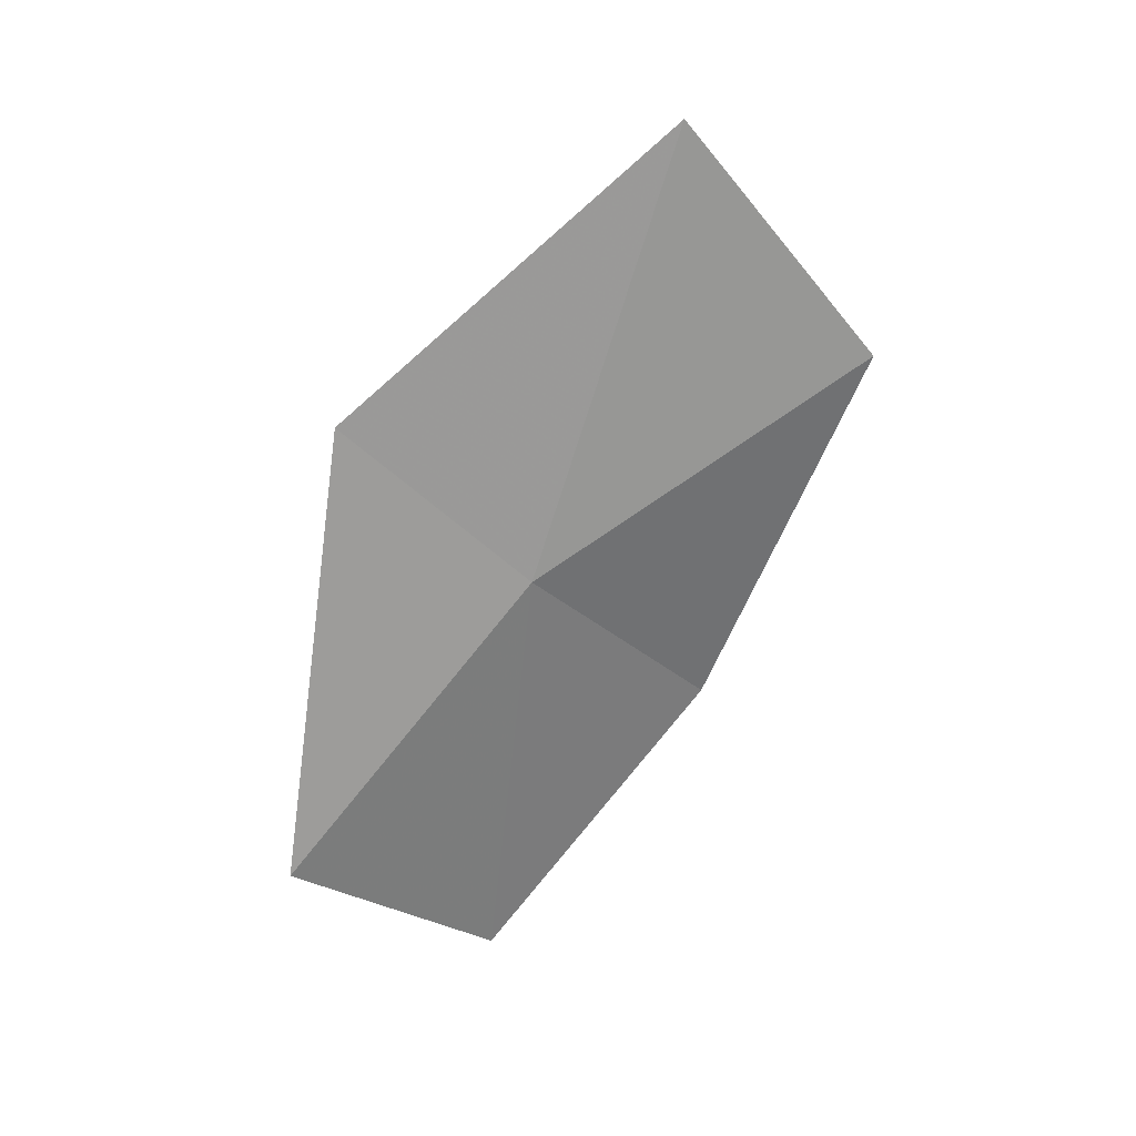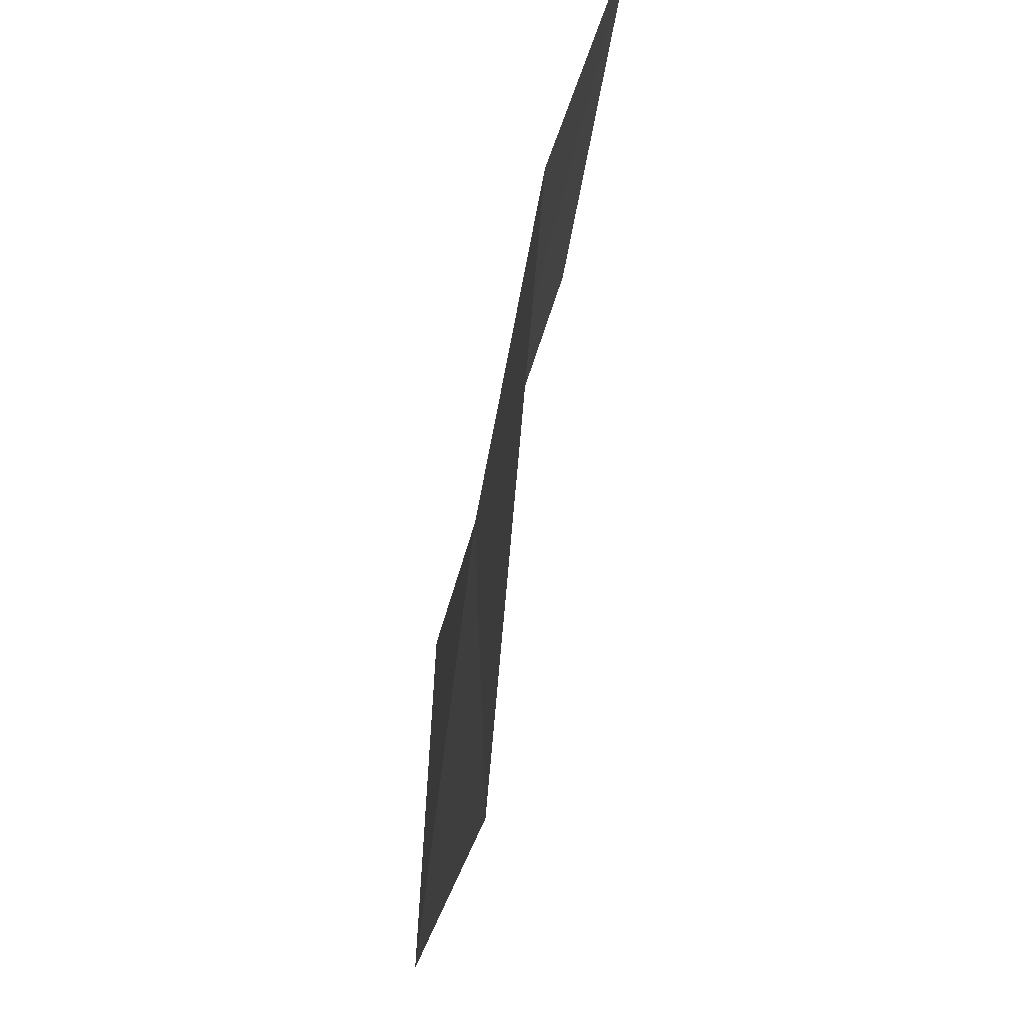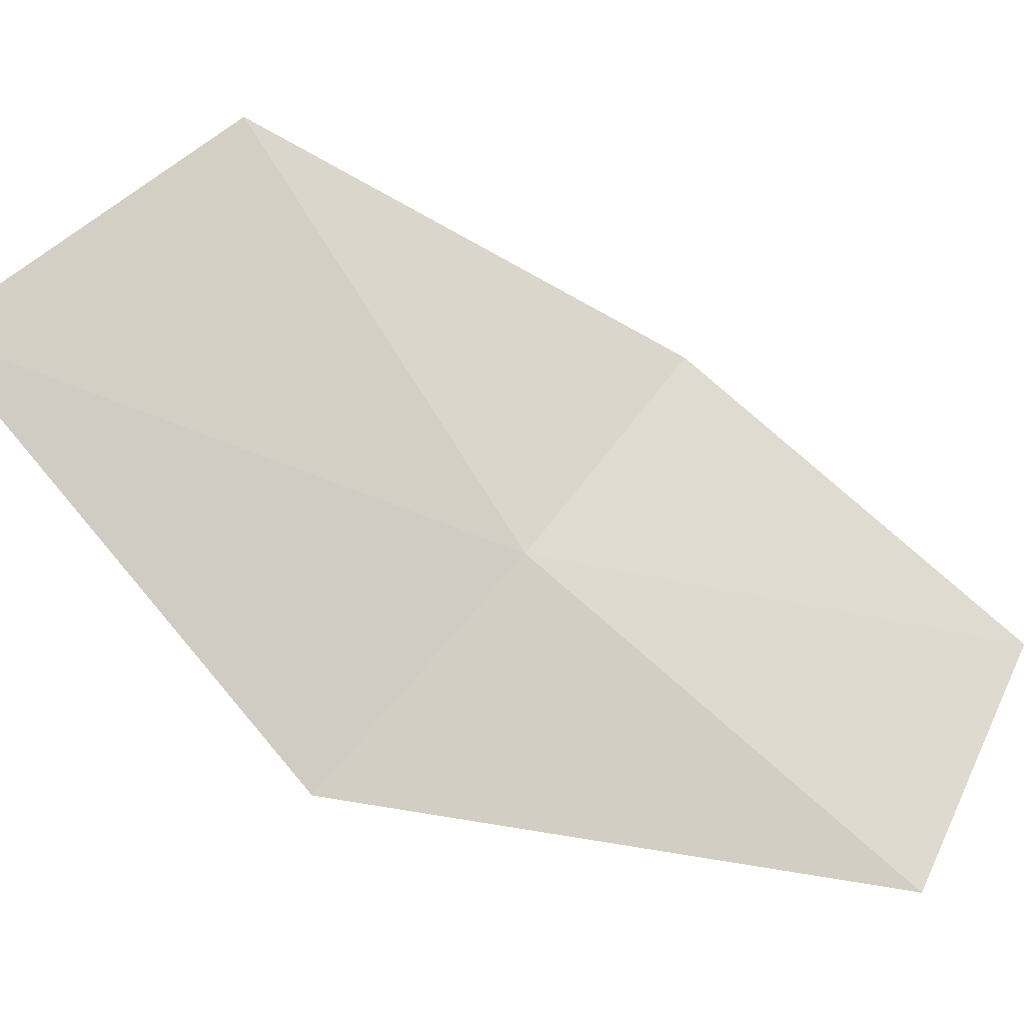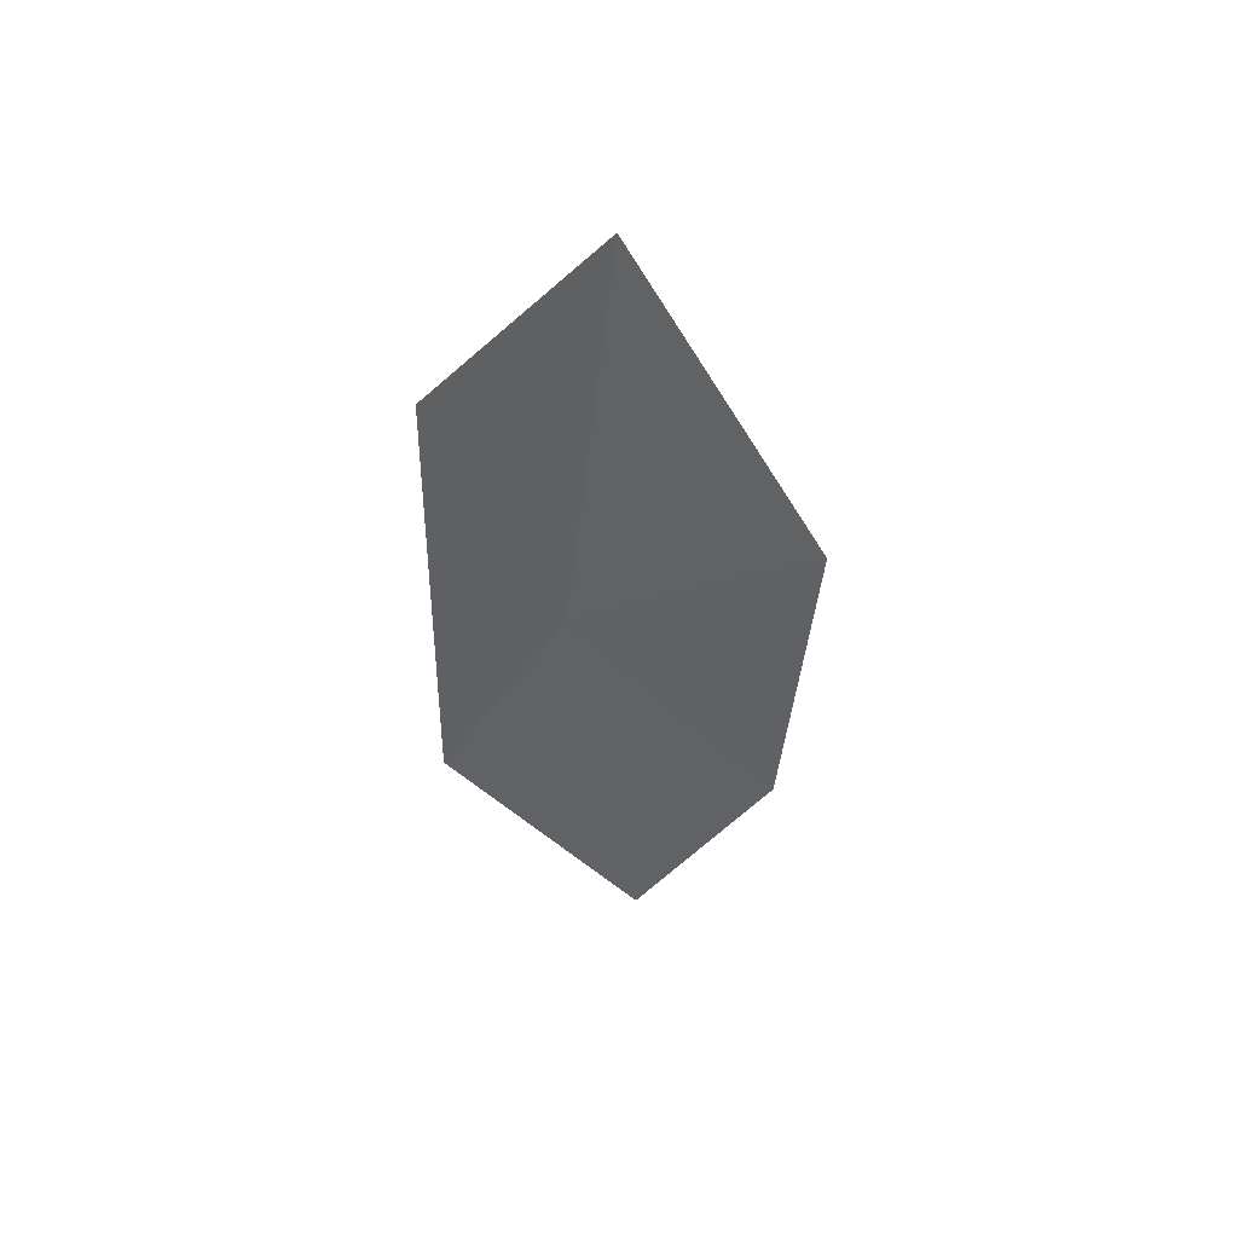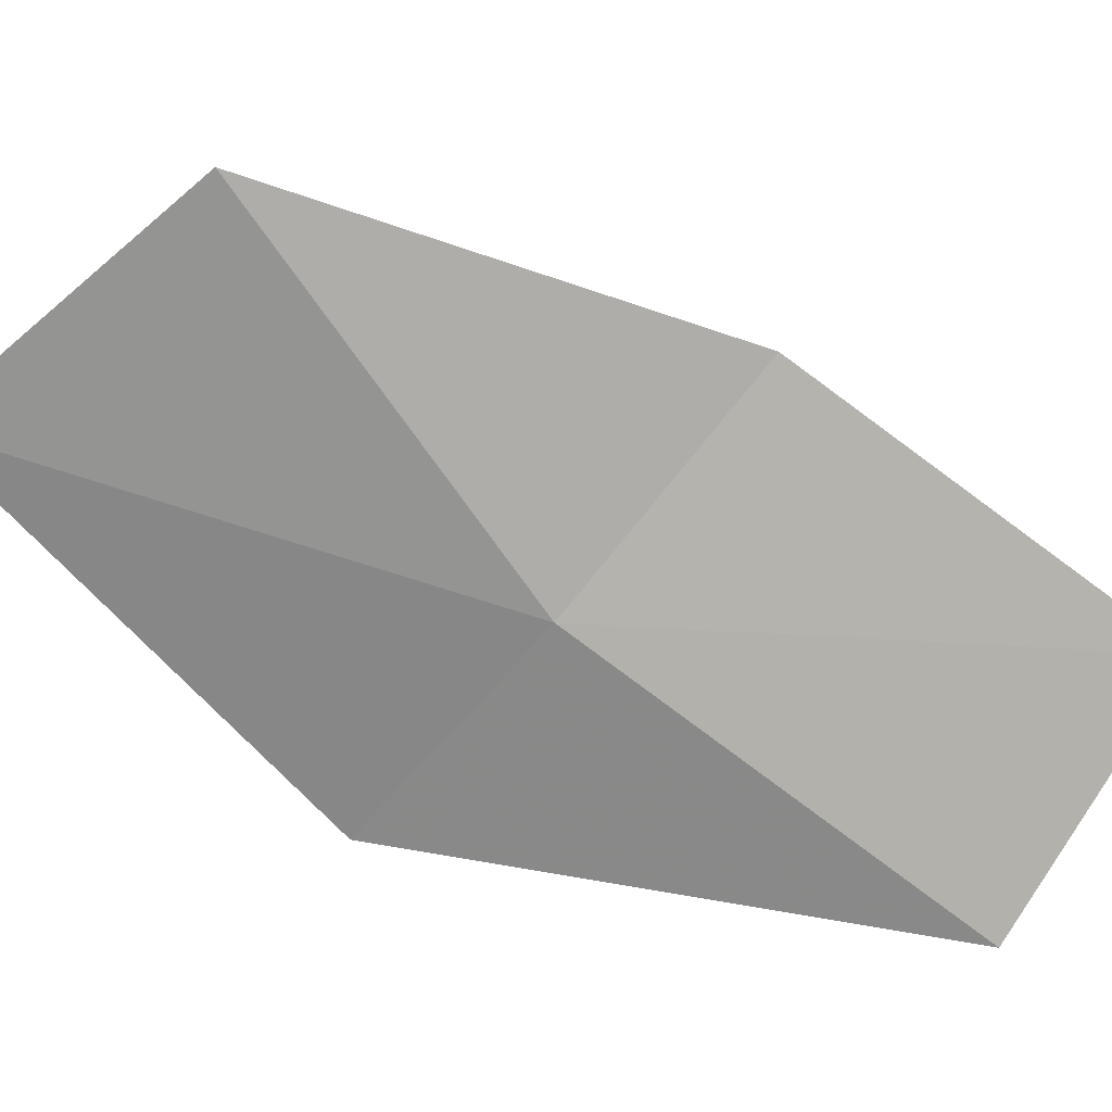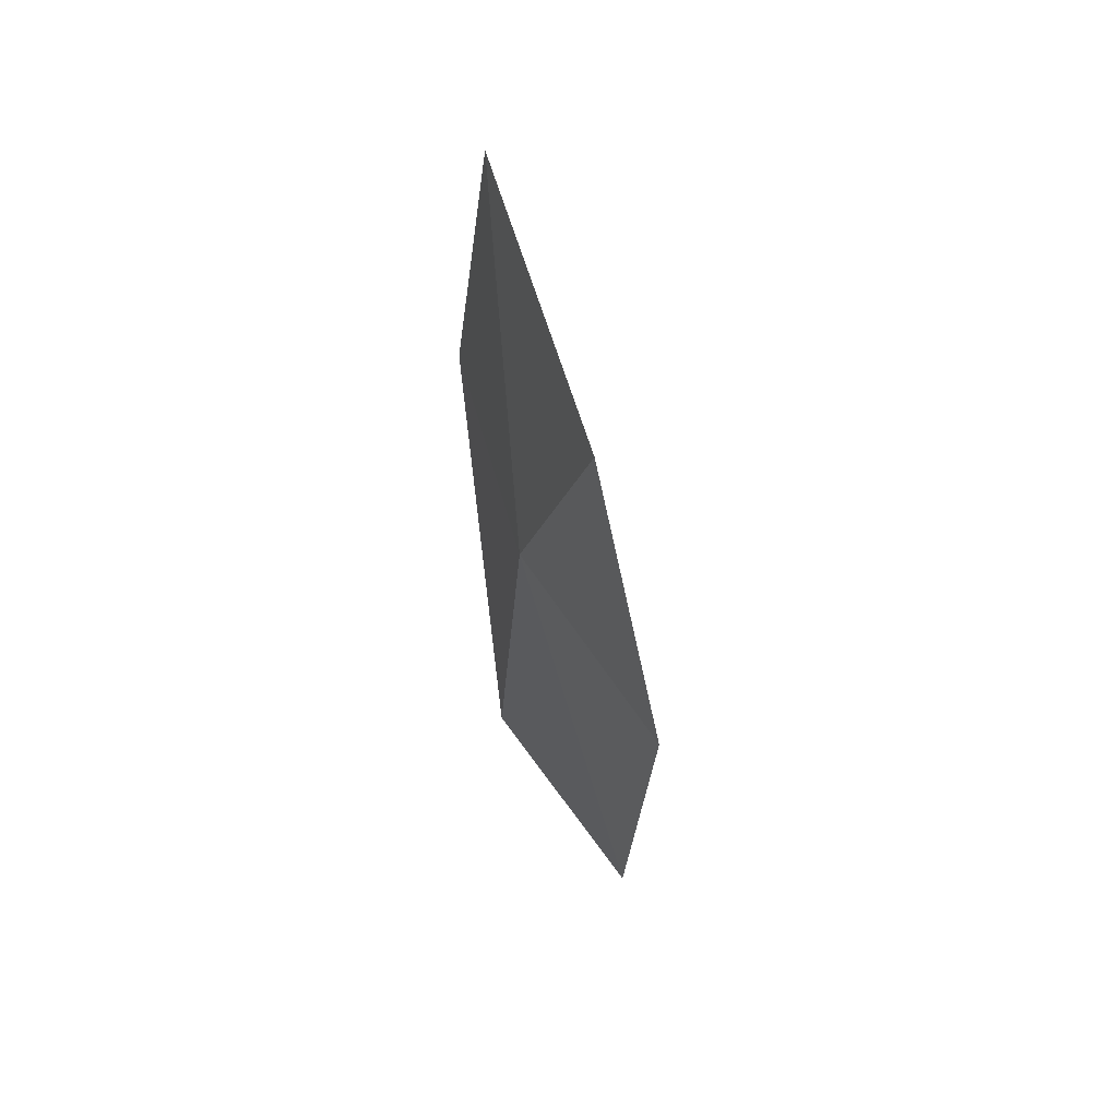
<metadata>
{"format":"obj","ext":"obj","renderer":"f3d","projection":"perspective","resolution":1024,"background":"white","views":[{"elev":13.3,"azim":81.3,"up":"+Z"},{"elev":-71.3,"azim":-177.2,"up":"+Y"},{"elev":-15.5,"azim":82.6,"up":"+Y"},{"elev":33.1,"azim":131.5,"up":"+Z"},{"elev":19.2,"azim":105.6,"up":"+Y"},{"elev":22.9,"azim":158.7,"up":"+Z"}]}
</metadata>
<code>
v 8.71 -2.855 37.09
v 8.626 -3.172 36.68
v 8.708 -3.1 37.3
v 8.81 -2.684 37.68
v 8.537 -2.892 36.53
v 8.776 -2.433 37.39
v 8.611 -2.609 36.91
f 1 3 2
f 1 4 3
f 1 2 5
f 1 5 7
f 1 7 6
f 1 6 4

</code>
